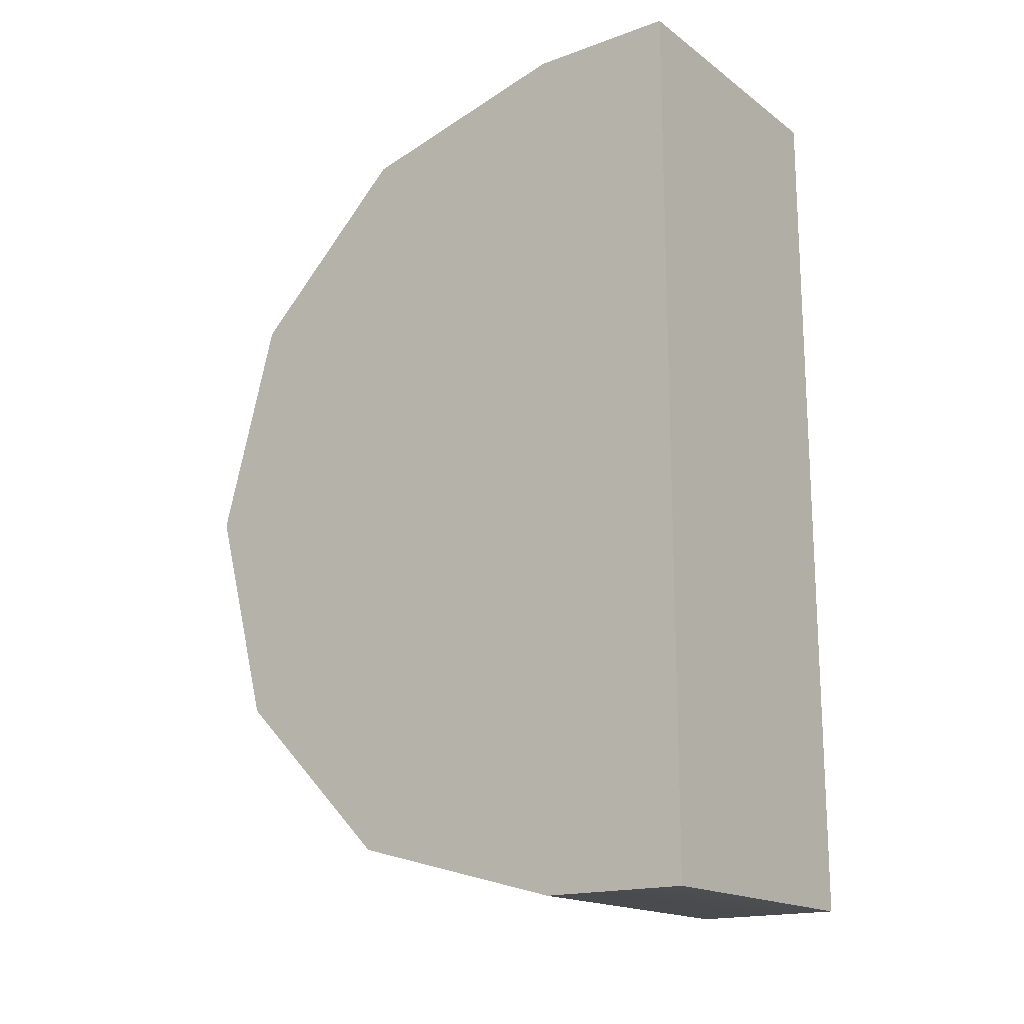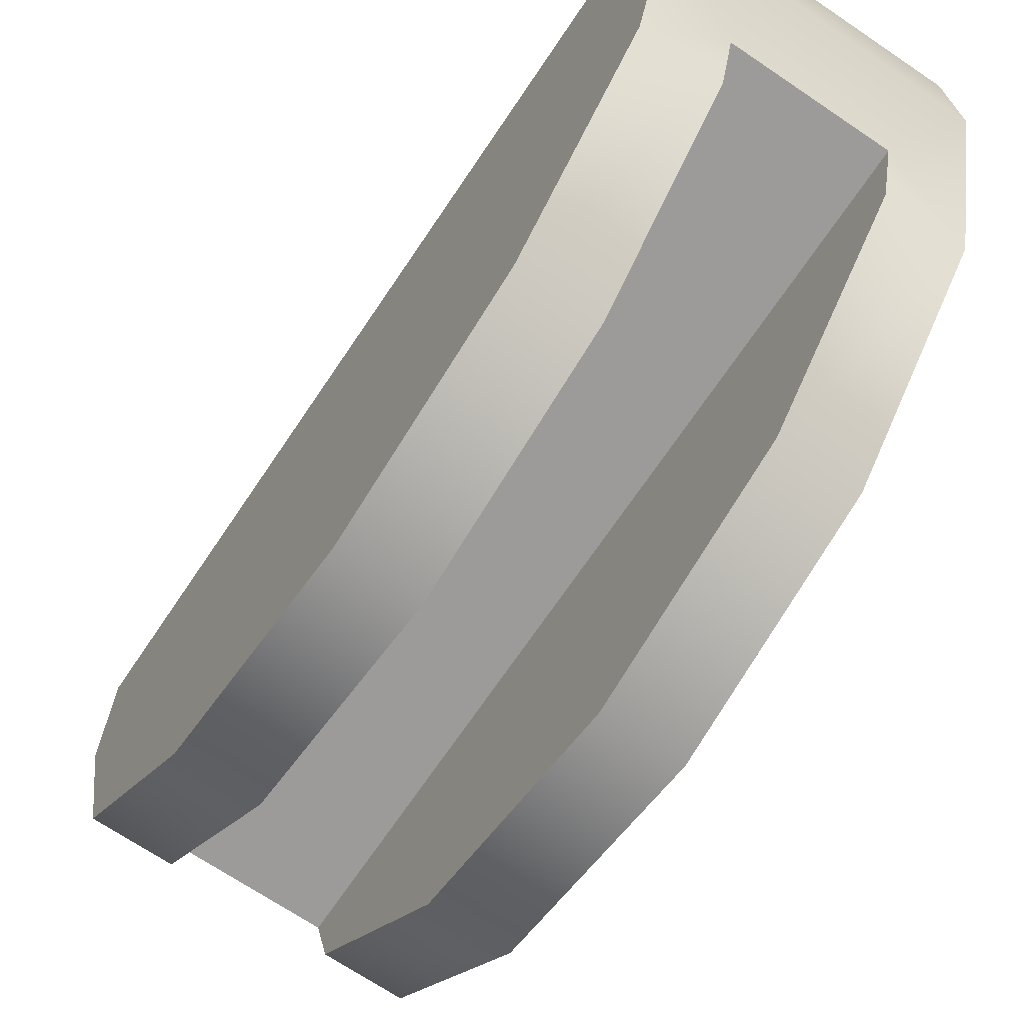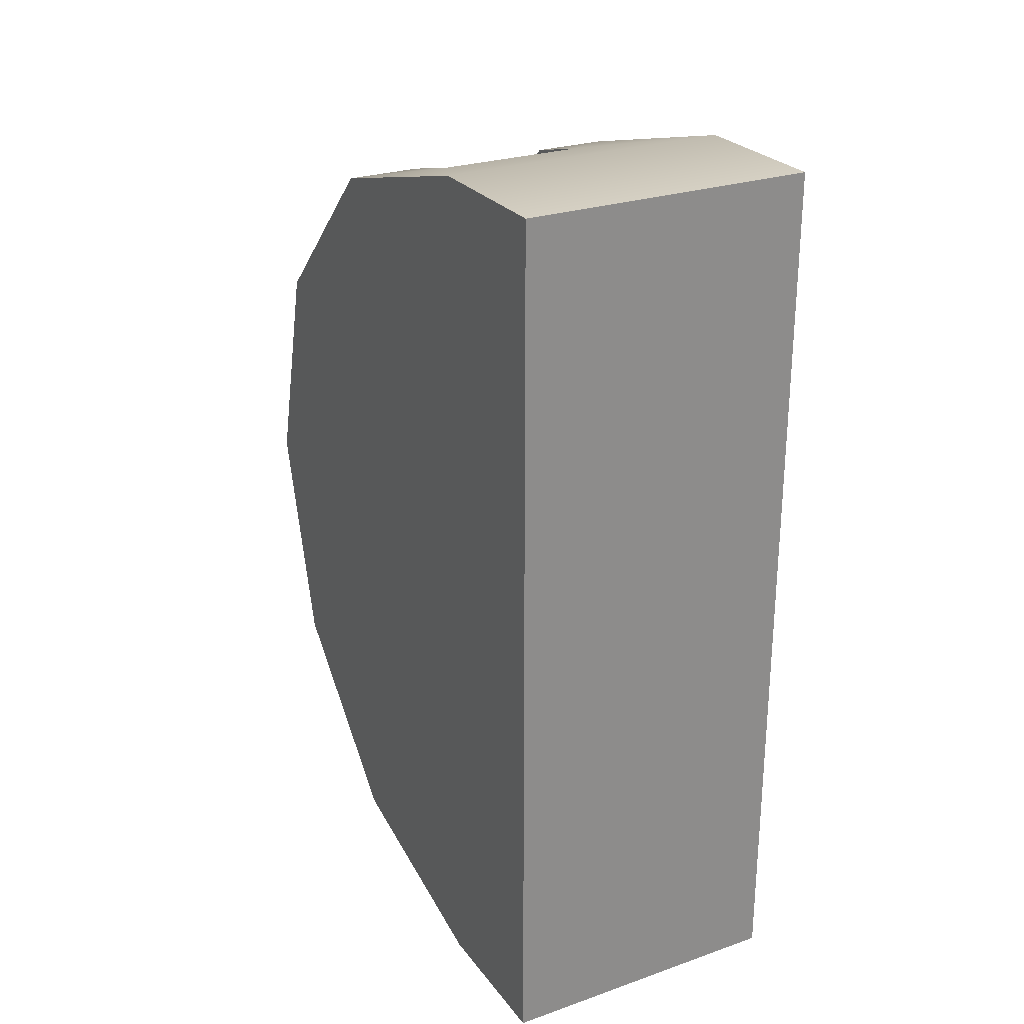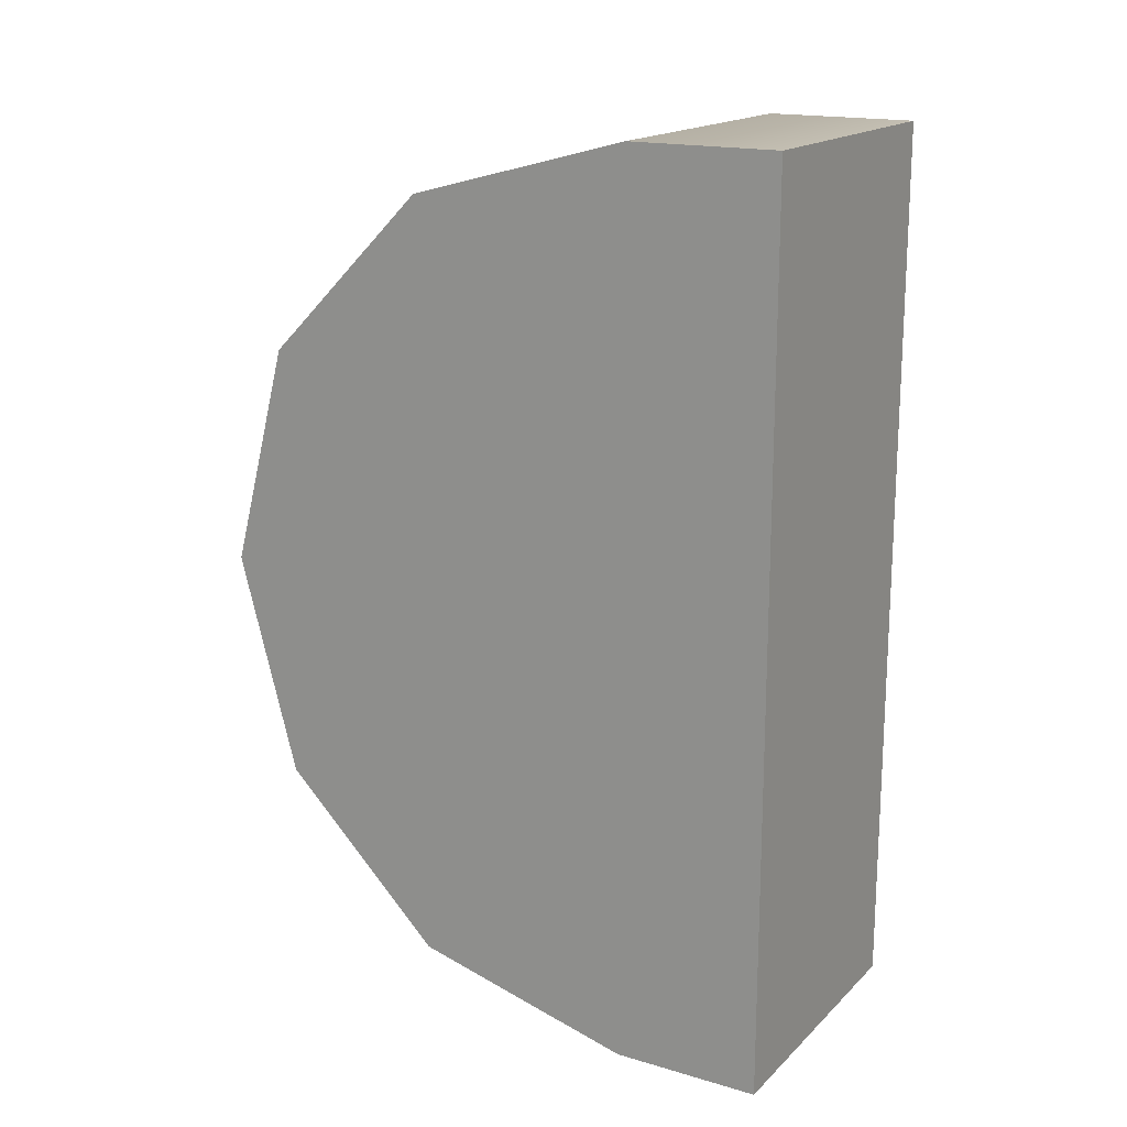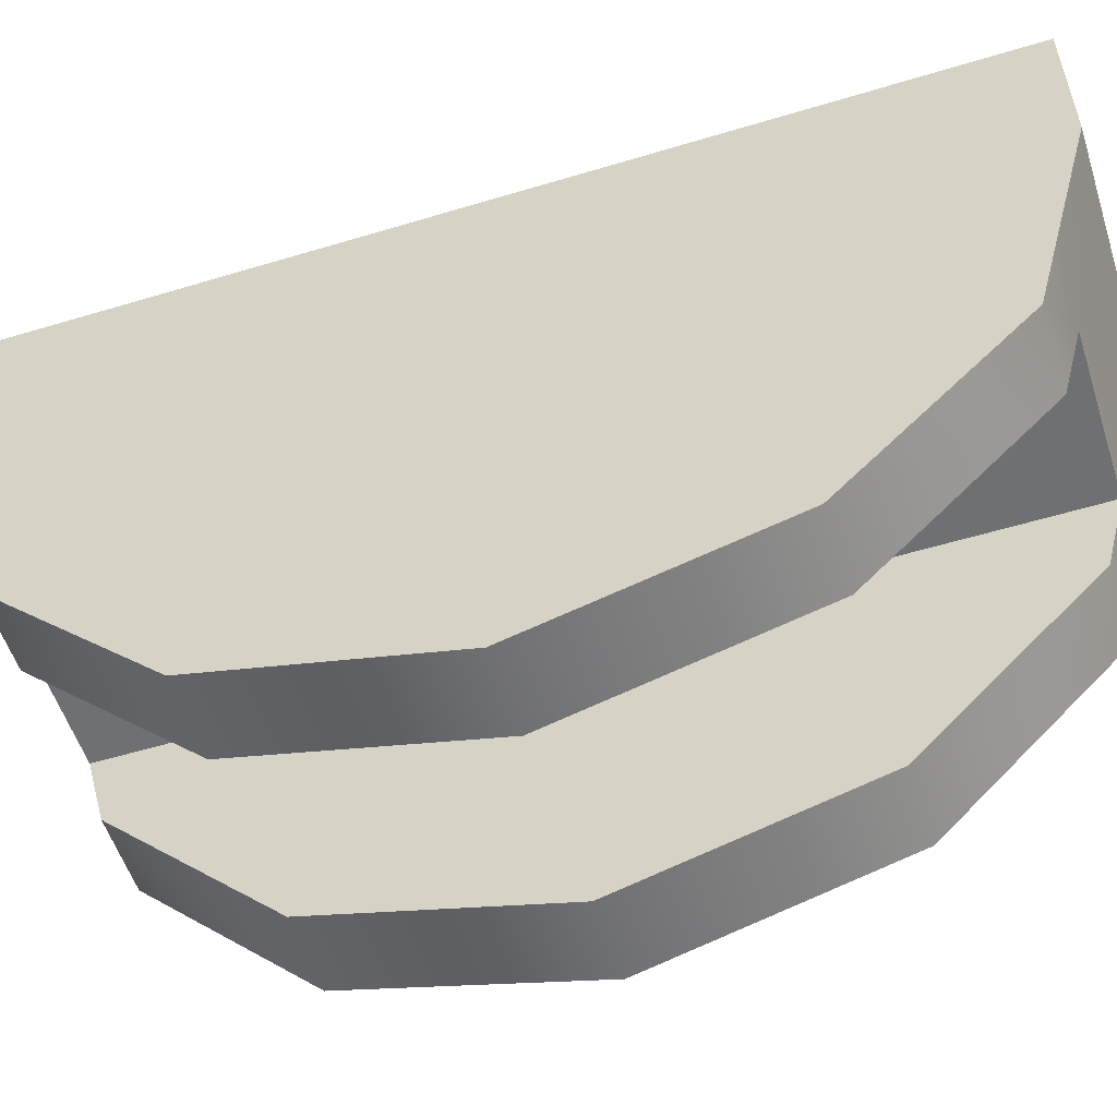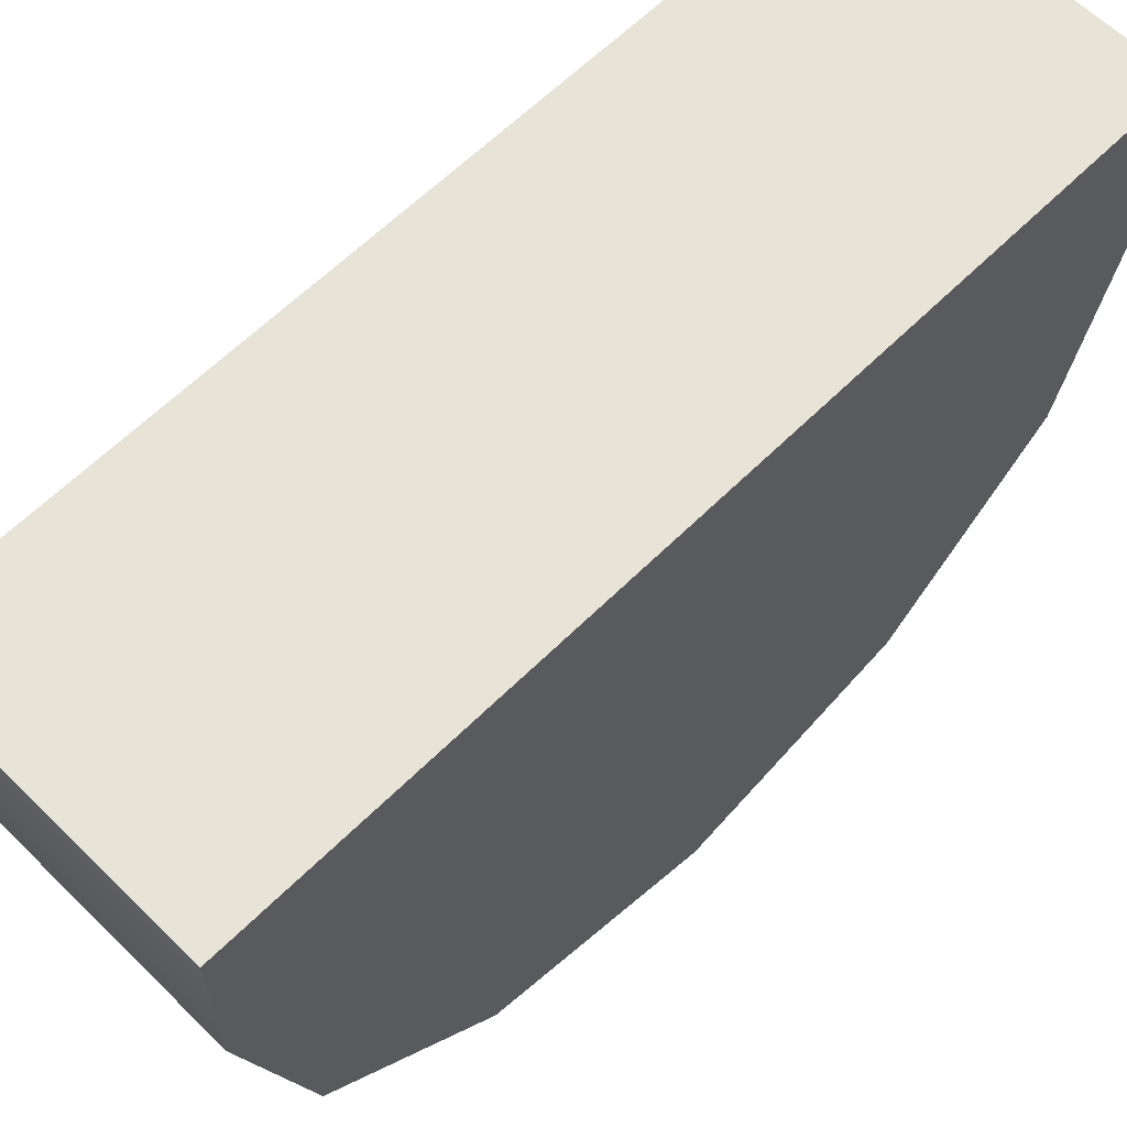
<metadata>
{"format":"obj","ext":"obj","renderer":"f3d","projection":"perspective","resolution":1024,"background":"white","views":[{"elev":-17.2,"azim":-54.2,"up":"+Y"},{"elev":-69.8,"azim":-34.0,"up":"+Z"},{"elev":26.2,"azim":-28.6,"up":"+Y"},{"elev":17.3,"azim":-59.8,"up":"+Y"},{"elev":-54.8,"azim":-72.2,"up":"+Z"},{"elev":62.0,"azim":44.8,"up":"+Z"}]}
</metadata>
<code>
o atria_antenna_2_base_3
v -0.025 0.075 4.065e-17
v -0.025 -0.075 4.984e-17
v -0.025 -0.06495 -0.0375
v -0.025 -0.0375 -0.06495
v -0.025 2.054e-17 -0.075
v -0.025 0.0375 -0.06495
v -0.025 0.06495 -0.0375
v 0.025 0.075 4.065e-17
v 0.025 -0.075 4.984e-17
v 0.025 -0.06495 -0.0375
v 0.025 -0.0375 -0.06495
v 0.025 1.135e-17 -0.075
v 0.025 0.0375 -0.06495
v 0.025 0.06495 -0.0375
v -0.0125 0.06495 -0.0375
v 0.0125 0.06495 -0.0375
v -0.0125 0.0375 -0.06495
v 0.0125 0.0375 -0.06495
v -0.0125 1.726e-17 -0.075
v 0.0125 1.463e-17 -0.075
v -0.0125 -0.0375 -0.06495
v 0.0125 -0.0375 -0.06495
v -0.0125 -0.06495 -0.0375
v 0.0125 -0.06495 -0.0375
v 0.0125 0.0683 -0.025
v -0.0125 0.0683 -0.025
v 0.0125 -0.0683 -0.025
v -0.0125 -0.0683 -0.025
v -0.025 0.075 0.025
v -0.025 -0.075 0.025
v 0.025 -0.075 0.025
v 0.025 0.075 0.025
g atria_antenna_2_base_3_atria_antenna_2_base_3_auv
f 7 6 5 4 3 2 30 29 1
f 8 32 31 9 10 11 12 13 14
f 19 17 15 26 28 23 21
f 24 27 25 16 18 20 22
f 28 26 25 27
f 30 31 32 29
f 1 26 7
f 2 9 31 30
f 3 28 2
f 4 21 23 3
f 5 19 21 4
f 6 17 19 5
f 7 15 17 6
f 7 26 15
f 9 27 10
f 10 24 22 11
f 10 27 24
f 11 22 20 12
f 12 20 18 13
f 13 18 16 14
f 14 25 8
f 16 25 14
f 23 28 3
f 26 1 8 25
f 27 9 2 28
f 29 32 8 1

</code>
